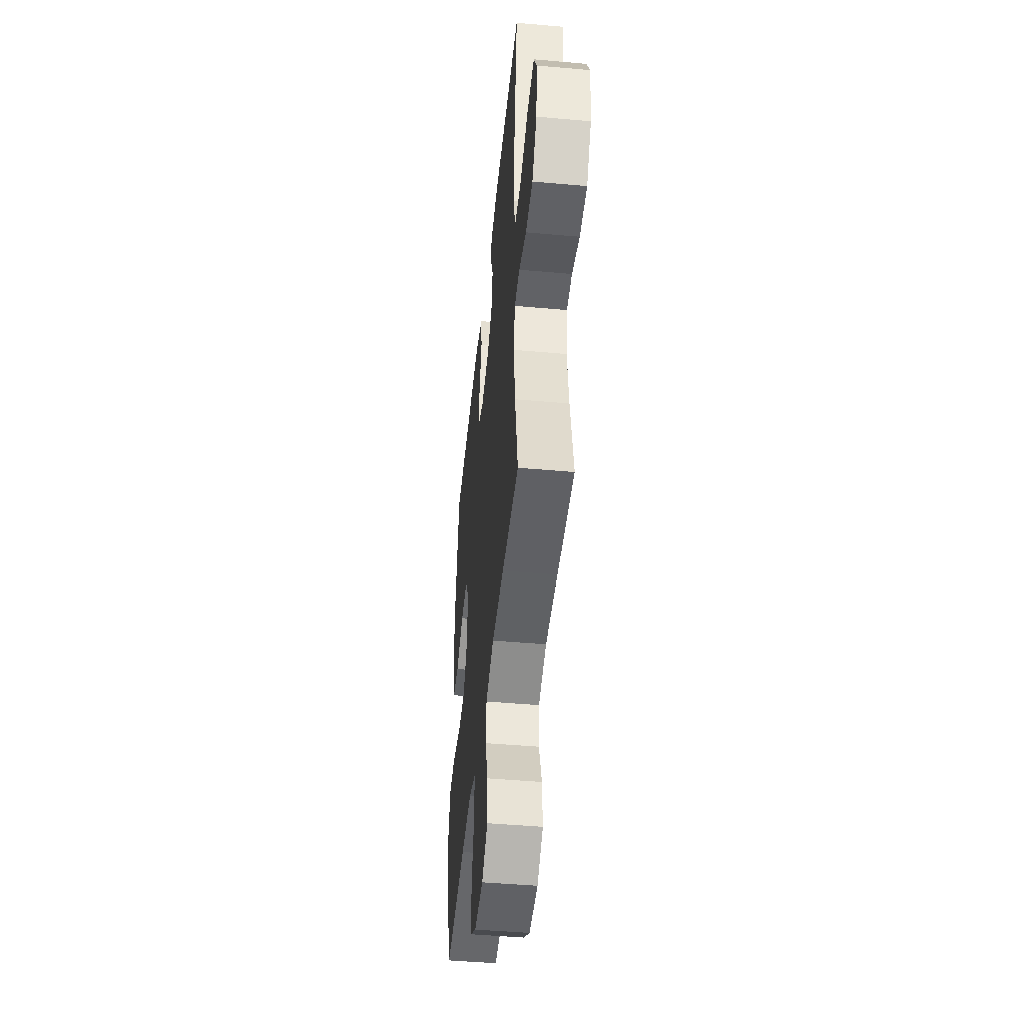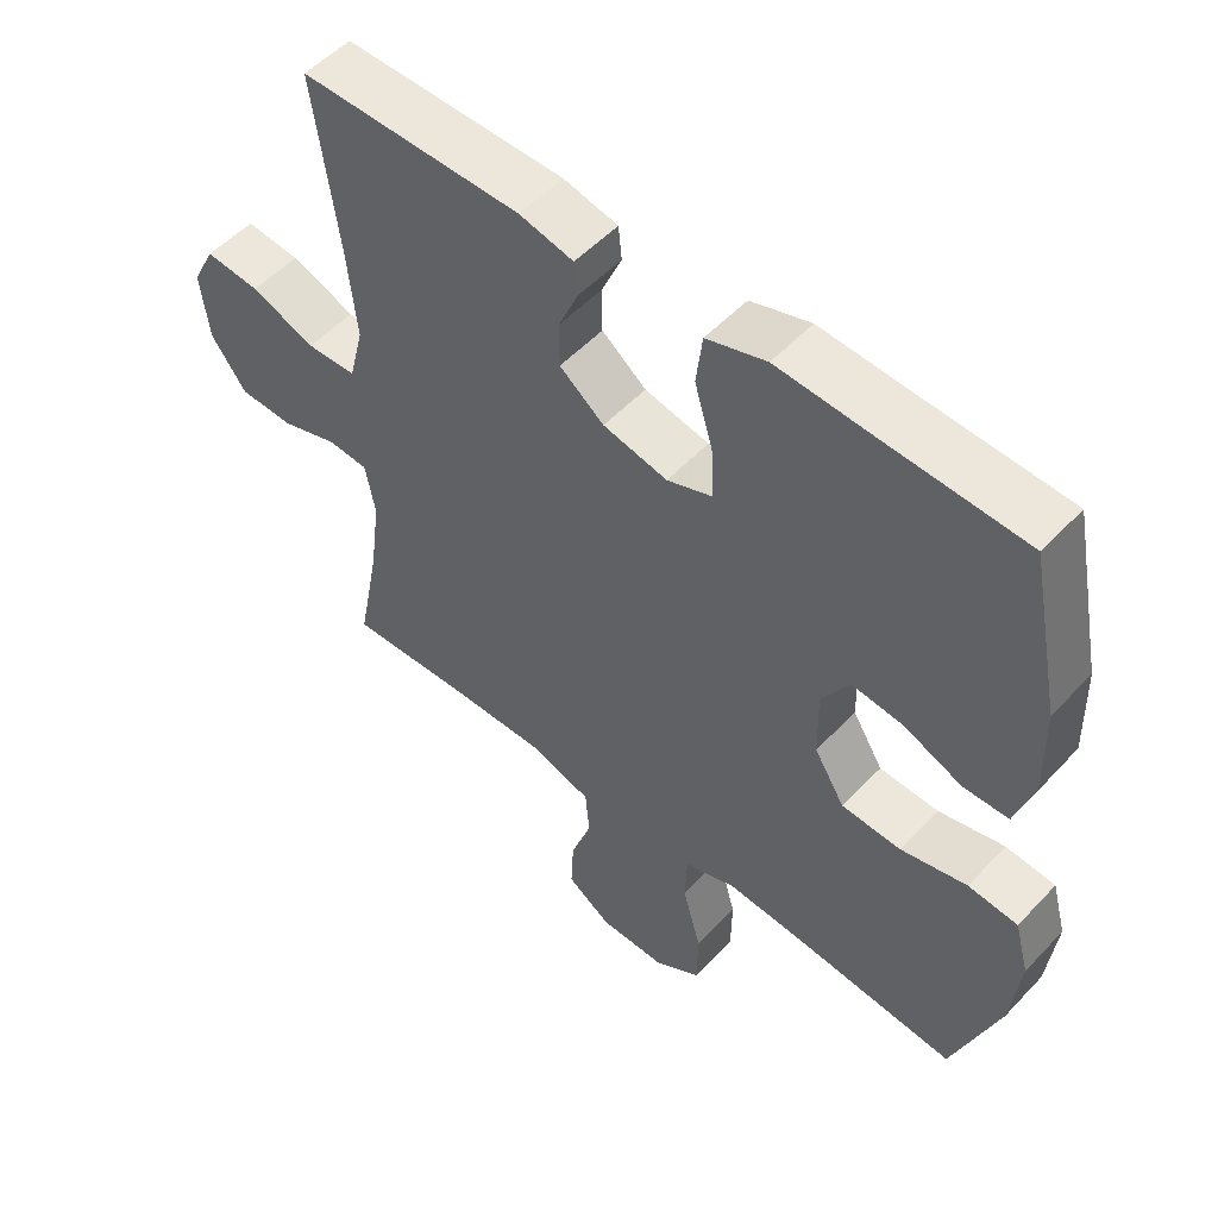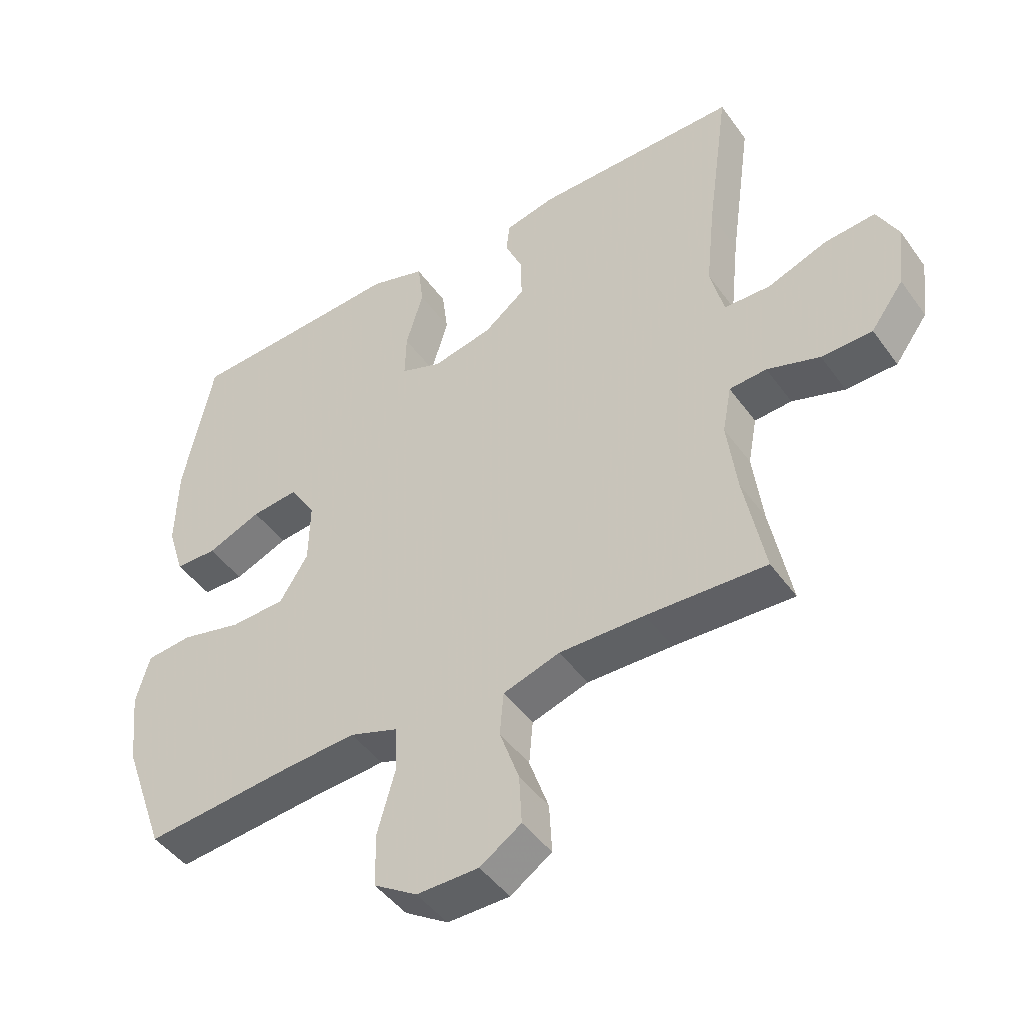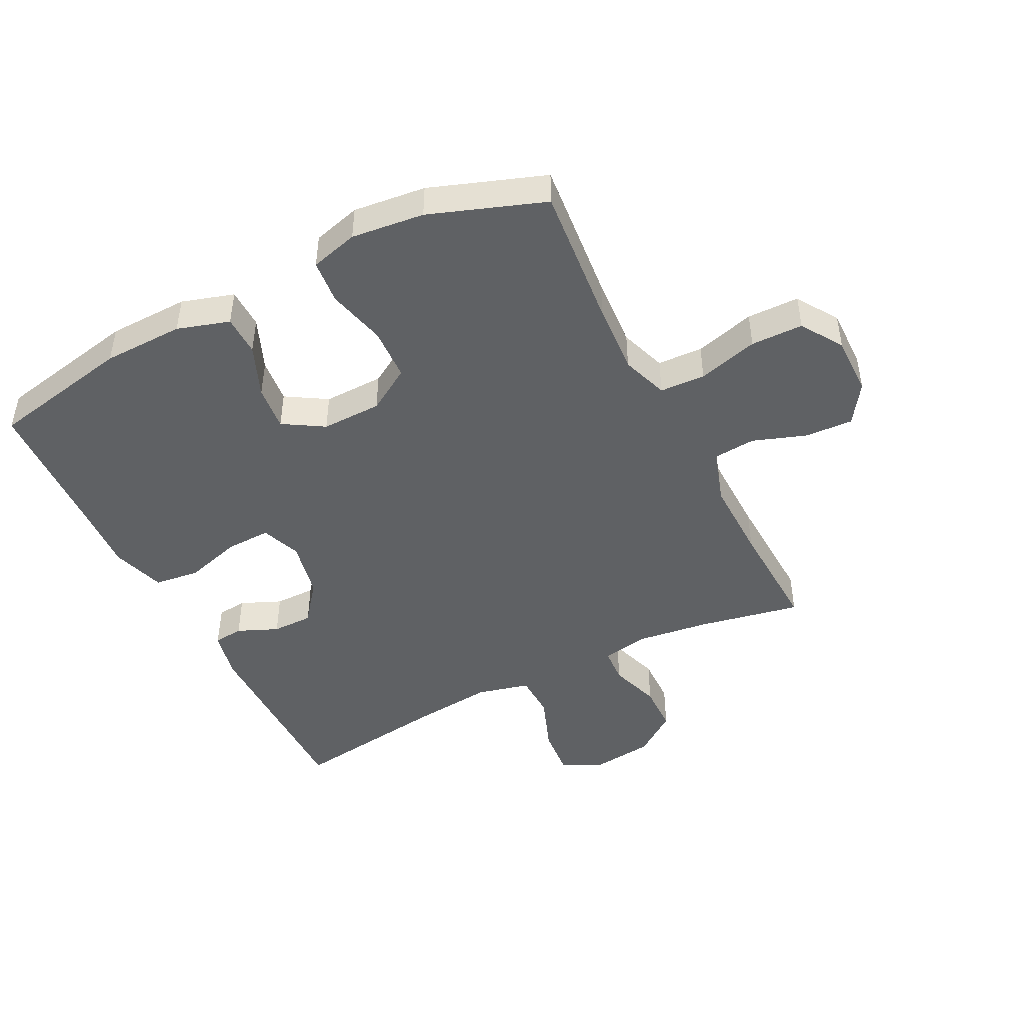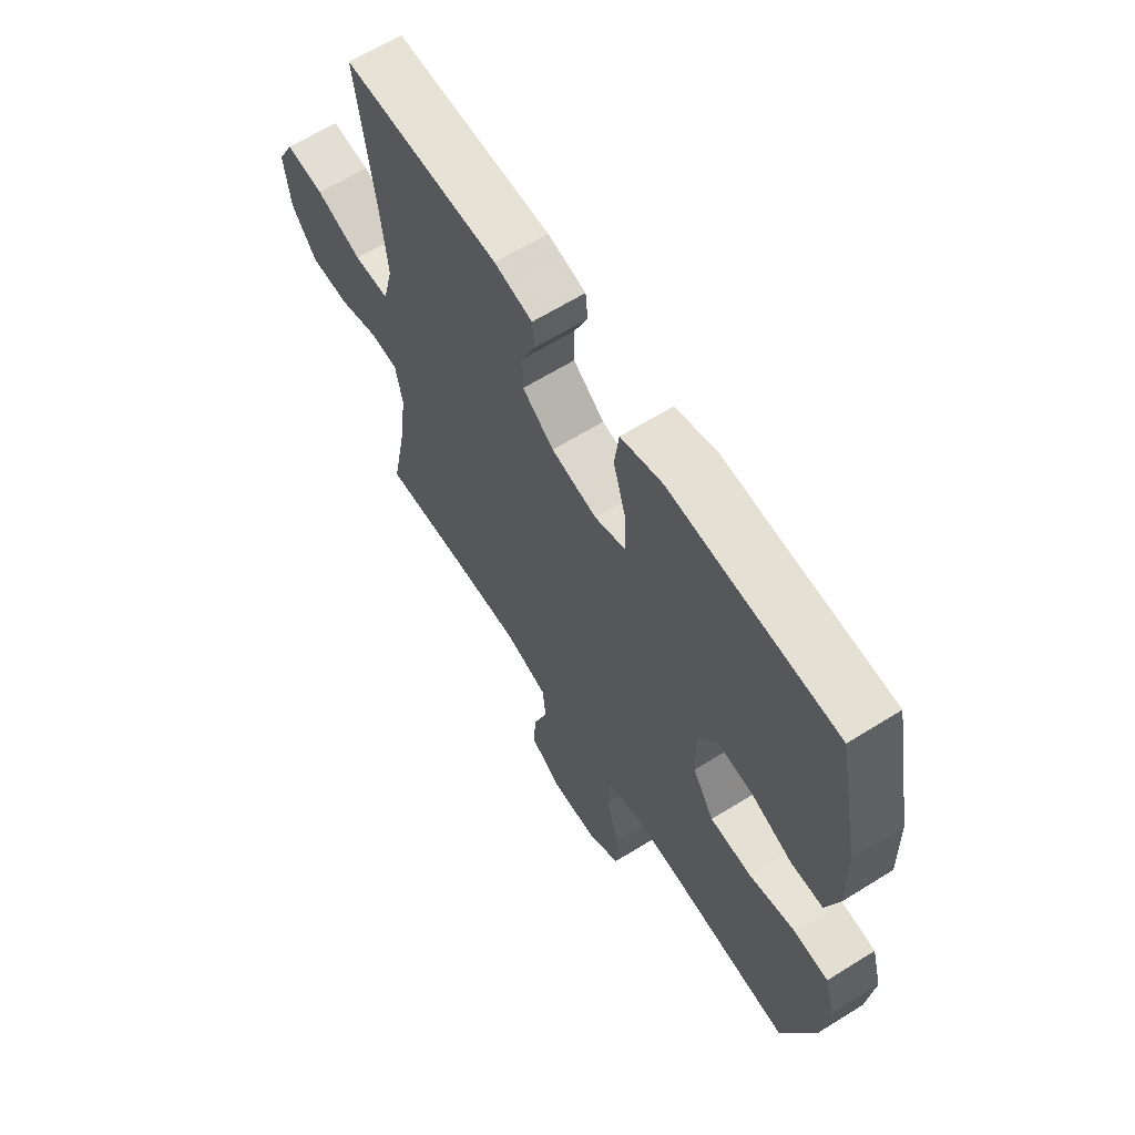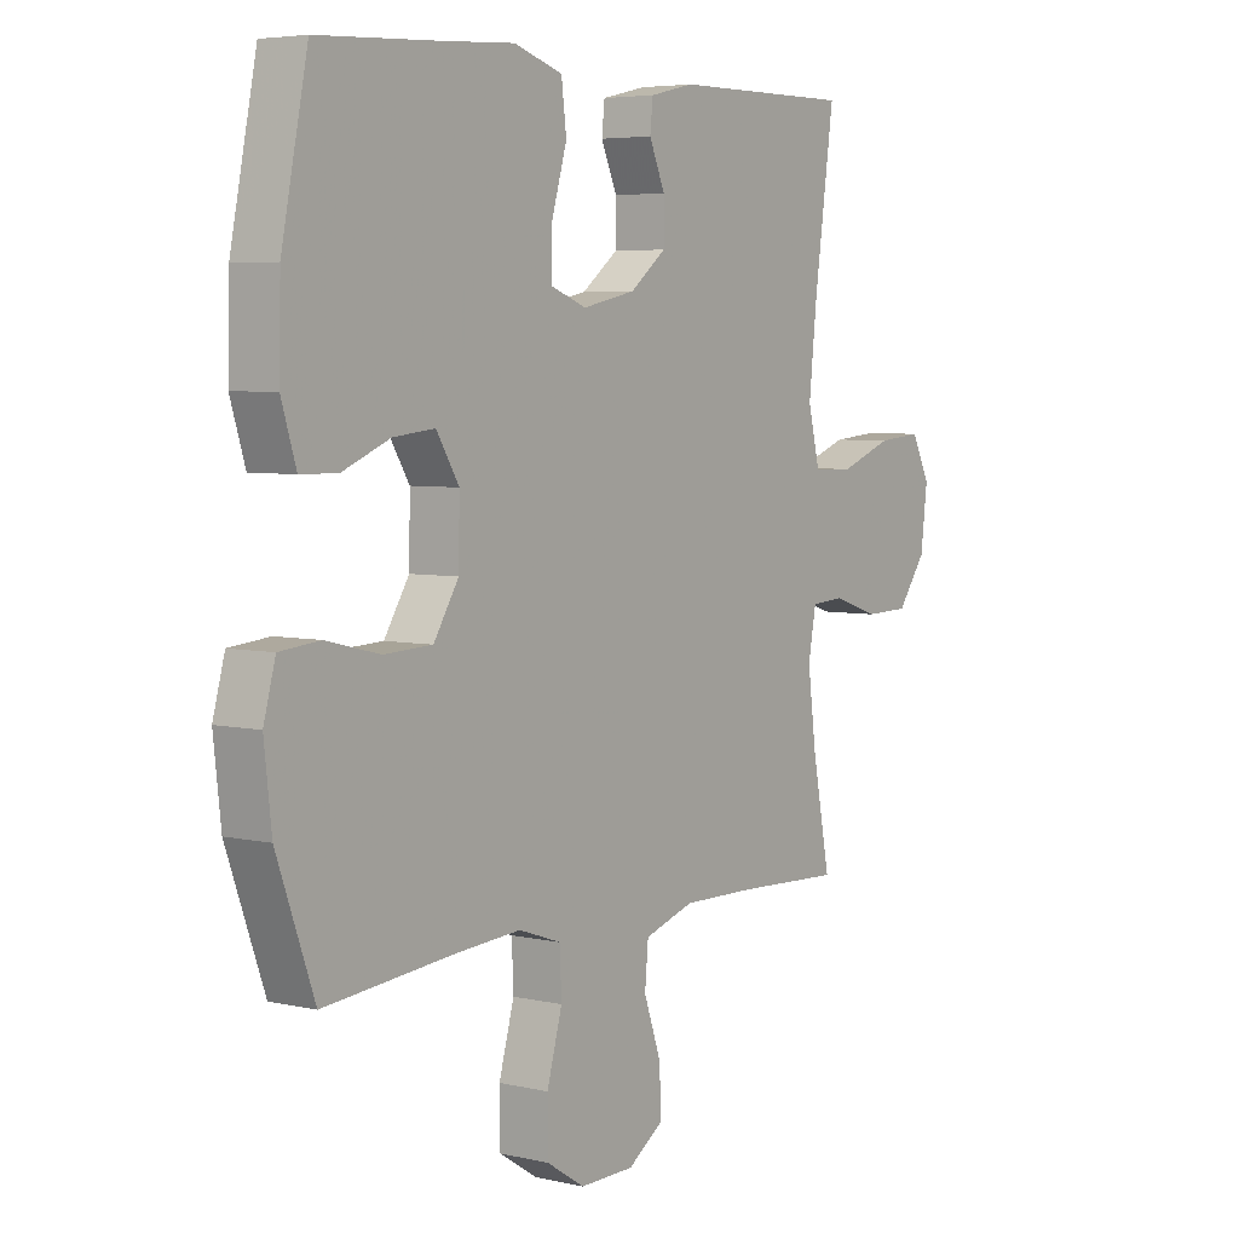
<metadata>
{"format":"obj","ext":"obj","renderer":"f3d","projection":"perspective","resolution":1024,"background":"white","views":[{"elev":-46.7,"azim":-95.8,"up":"+Z"},{"elev":52.7,"azim":41.8,"up":"+Z"},{"elev":-46.0,"azim":-146.4,"up":"+Z"},{"elev":-46.0,"azim":116.9,"up":"+Y"},{"elev":63.7,"azim":57.8,"up":"+Z"},{"elev":5.1,"azim":125.8,"up":"+Z"}]}
</metadata>
<code>
v -0.5 0.07 0.5
v -0.181 0.07 0.498
v -0.103 0.07 0.48
v -0.098 0.07 0.432
v -0.126 0.07 0.367
v -0.126 0.07 0.301
v -0.062 0.07 0.251
v 0.031 0.07 0.231
v 0.095 0.07 0.255
v 0.093 0.07 0.327
v 0.066 0.07 0.419
v 0.075 0.07 0.492
v 0.161 0.07 0.519
v 0.289 0.07 0.511
v 0.5 0.07 0.5
v 0.546 0.07 0.271
v 0.549 0.07 0.141
v 0.523 0.07 0.057
v 0.458 0.07 0.056
v 0.374 0.07 0.091
v 0.301 0.07 0.099
v 0.261 0.07 0.034
v 0.263 0.07 -0.063
v 0.307 0.07 -0.134
v 0.392 0.07 -0.138
v 0.487 0.07 -0.115
v 0.558 0.07 -0.122
v 0.579 0.07 -0.199
v 0.566 0.07 -0.316
v 0.5 0.07 -0.5
v 0.271 0.07 -0.478
v 0.156 0.07 -0.47
v 0.081 0.07 -0.496
v 0.078 0.07 -0.569
v 0.105 0.07 -0.666
v 0.104 0.07 -0.75
v 0.037 0.07 -0.793
v -0.059 0.07 -0.792
v -0.123 0.07 -0.749
v -0.119 0.07 -0.672
v -0.089 0.07 -0.586
v -0.095 0.07 -0.518
v -0.183 0.07 -0.49
v -0.315 0.07 -0.492
v -0.5 0.07 -0.5
v -0.468 0.07 -0.335
v -0.453 0.07 -0.218
v -0.467 0.07 -0.143
v -0.525 0.07 -0.139
v -0.607 0.07 -0.166
v -0.686 0.07 -0.164
v -0.737 0.07 -0.094
v -0.749 0.07 0.005
v -0.716 0.07 0.07
v -0.637 0.07 0.063
v -0.544 0.07 0.028
v -0.472 0.07 0.03
v -0.451 0.07 0.115
v -0.465 0.07 0.248
v -0.5 0 0.5
v -0.181 0 0.498
v -0.103 0 0.48
v -0.098 0 0.432
v -0.126 0 0.367
v -0.126 0 0.301
v -0.062 0 0.251
v 0.031 0 0.231
v 0.095 0 0.255
v 0.093 0 0.327
v 0.066 0 0.419
v 0.075 0 0.492
v 0.161 0 0.519
v 0.289 0 0.511
v 0.5 0 0.5
v 0.546 0 0.271
v 0.549 0 0.141
v 0.523 0 0.057
v 0.458 0 0.056
v 0.374 0 0.091
v 0.301 0 0.099
v 0.261 0 0.034
v 0.263 0 -0.063
v 0.307 0 -0.134
v 0.392 0 -0.138
v 0.487 0 -0.115
v 0.558 0 -0.122
v 0.579 0 -0.199
v 0.566 0 -0.316
v 0.5 0 -0.5
v 0.271 0 -0.478
v 0.156 0 -0.47
v 0.081 0 -0.496
v 0.078 0 -0.569
v 0.105 0 -0.666
v 0.104 0 -0.75
v 0.037 0 -0.793
v -0.059 0 -0.792
v -0.123 0 -0.749
v -0.119 0 -0.672
v -0.089 0 -0.586
v -0.095 0 -0.518
v -0.183 0 -0.49
v -0.315 0 -0.492
v -0.5 0 -0.5
v -0.468 0 -0.335
v -0.453 0 -0.218
v -0.467 0 -0.143
v -0.525 0 -0.139
v -0.607 0 -0.166
v -0.686 0 -0.164
v -0.737 0 -0.094
v -0.749 0 0.005
v -0.716 0 0.07
v -0.637 0 0.063
v -0.544 0 0.028
v -0.472 0 0.03
v -0.451 0 0.115
v -0.465 0 0.248
f 54 55 56
f 53 54 56
f 52 53 56
f 51 52 56
f 50 51 56
f 49 50 56
f 48 49 56 57
f 47 48 57 58
f 44 45 46
f 43 44 46 47
f 42 43 47 58
f 39 40 41
f 38 39 41
f 37 38 41
f 36 37 41
f 35 36 41
f 34 35 41
f 33 34 41 42
f 42 58 59
f 33 42 59
f 32 33 59
f 29 30 31
f 28 29 31
f 27 28 31
f 26 27 31
f 25 26 31
f 24 25 31 32
f 18 19 20
f 17 18 20
f 16 17 20
f 15 16 20
f 14 15 20
f 14 20 21
f 13 14 21
f 12 13 21
f 11 12 21
f 10 11 21
f 9 10 21 22
f 3 4 5
f 2 3 5
f 1 2 5
f 59 1 5
f 59 5 6
f 59 6 7
f 32 59 7
f 24 32 7
f 23 24 7
f 8 9 22 23
f 7 8 23
f 115 114 113
f 115 113 112
f 115 112 111
f 115 111 110
f 115 110 109
f 115 109 108
f 116 115 108 107
f 117 116 107 106
f 105 104 103
f 106 105 103 102
f 117 106 102 101
f 100 99 98
f 100 98 97
f 100 97 96
f 100 96 95
f 100 95 94
f 100 94 93
f 101 100 93 92
f 118 117 101
f 118 101 92
f 118 92 91
f 90 89 88
f 90 88 87
f 90 87 86
f 90 86 85
f 90 85 84
f 91 90 84 83
f 79 78 77
f 79 77 76
f 79 76 75
f 79 75 74
f 79 74 73
f 80 79 73
f 80 73 72
f 80 72 71
f 80 71 70
f 80 70 69
f 81 80 69 68
f 64 63 62
f 64 62 61
f 64 61 60
f 64 60 118
f 65 64 118
f 66 65 118
f 66 118 91
f 66 91 83
f 66 83 82
f 82 81 68 67
f 82 67 66
f 1 60 61 2
f 2 61 62 3
f 3 62 63 4
f 4 63 64 5
f 5 64 65 6
f 6 65 66 7
f 7 66 67 8
f 8 67 68 9
f 9 68 69 10
f 10 69 70 11
f 11 70 71 12
f 12 71 72 13
f 13 72 73 14
f 14 73 74 15
f 15 74 75 16
f 16 75 76 17
f 17 76 77 18
f 18 77 78 19
f 19 78 79 20
f 20 79 80 21
f 21 80 81 22
f 22 81 82 23
f 23 82 83 24
f 24 83 84 25
f 25 84 85 26
f 26 85 86 27
f 27 86 87 28
f 28 87 88 29
f 29 88 89 30
f 30 89 90 31
f 31 90 91 32
f 32 91 92 33
f 33 92 93 34
f 34 93 94 35
f 35 94 95 36
f 36 95 96 37
f 37 96 97 38
f 38 97 98 39
f 39 98 99 40
f 40 99 100 41
f 41 100 101 42
f 42 101 102 43
f 43 102 103 44
f 44 103 104 45
f 45 104 105 46
f 46 105 106 47
f 47 106 107 48
f 48 107 108 49
f 49 108 109 50
f 50 109 110 51
f 51 110 111 52
f 52 111 112 53
f 53 112 113 54
f 54 113 114 55
f 55 114 115 56
f 56 115 116 57
f 57 116 117 58
f 58 117 118 59
f 59 118 60 1

</code>
